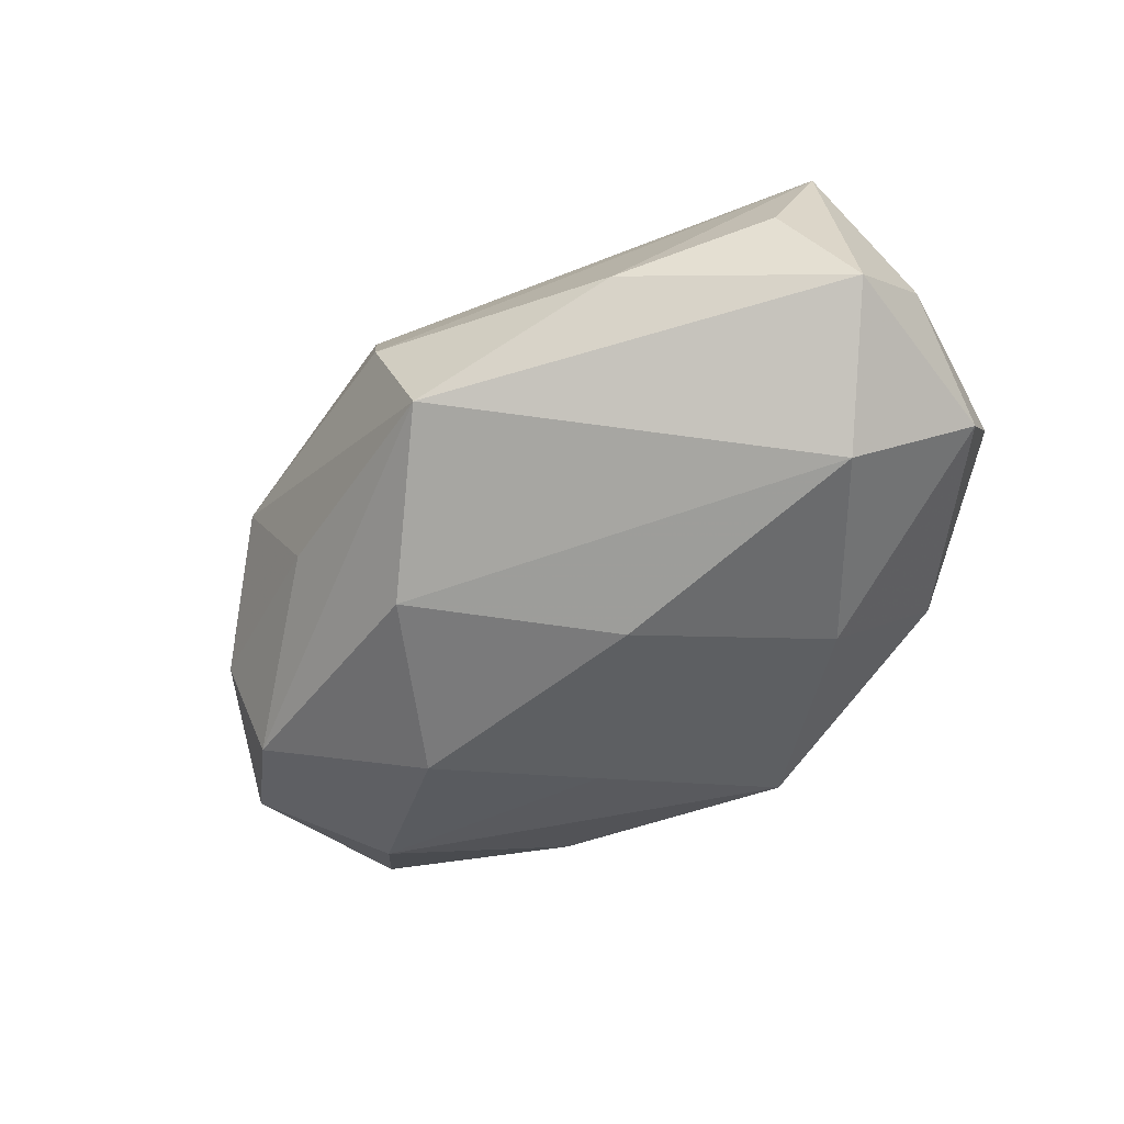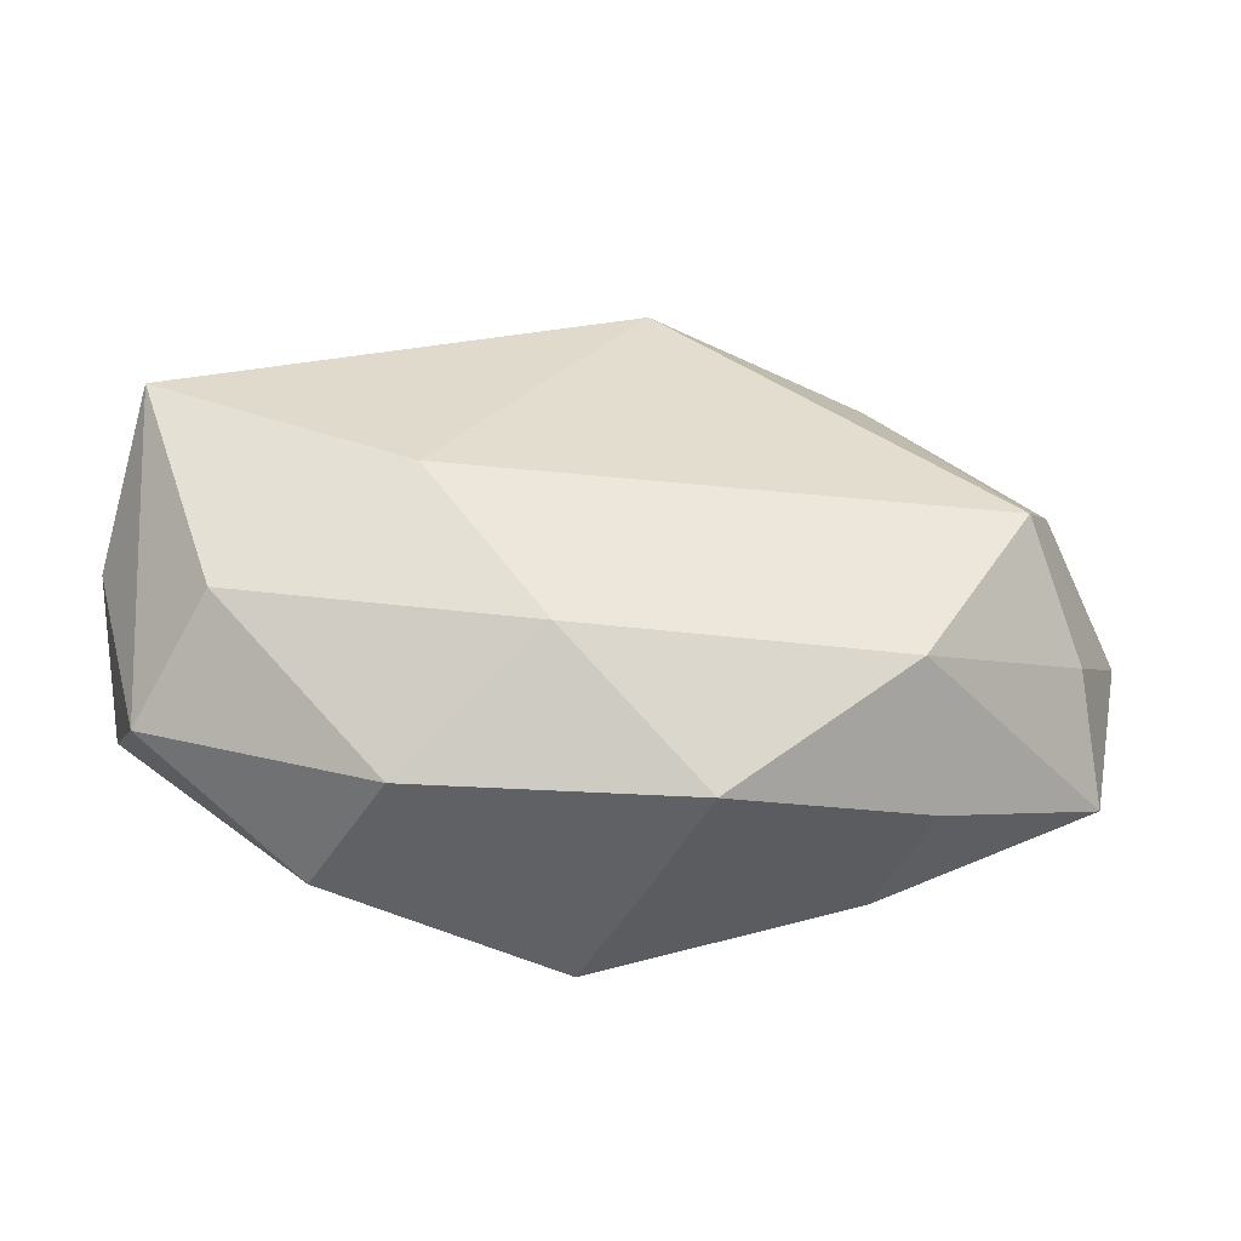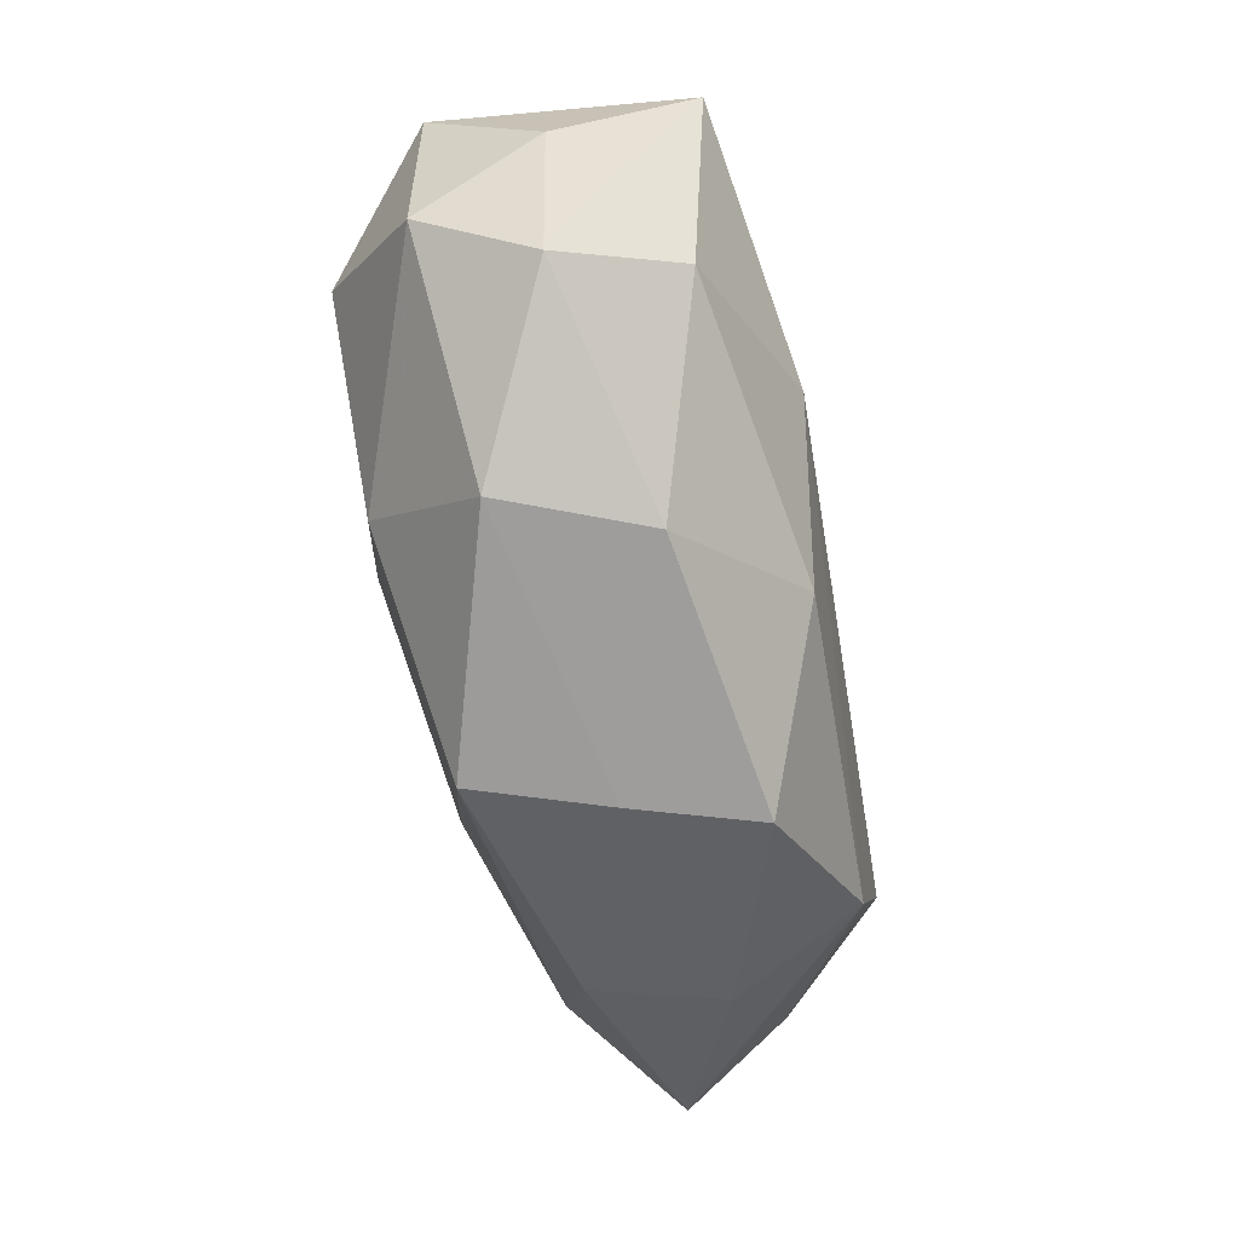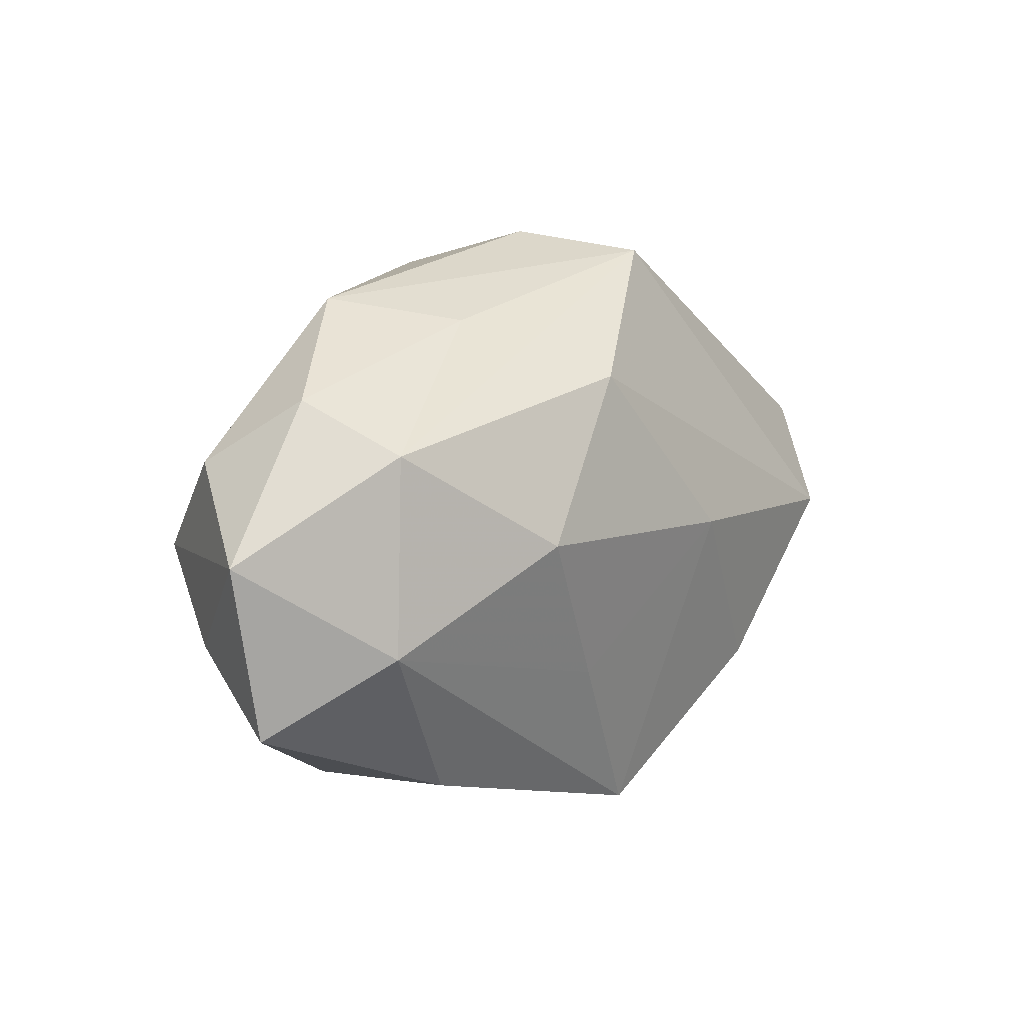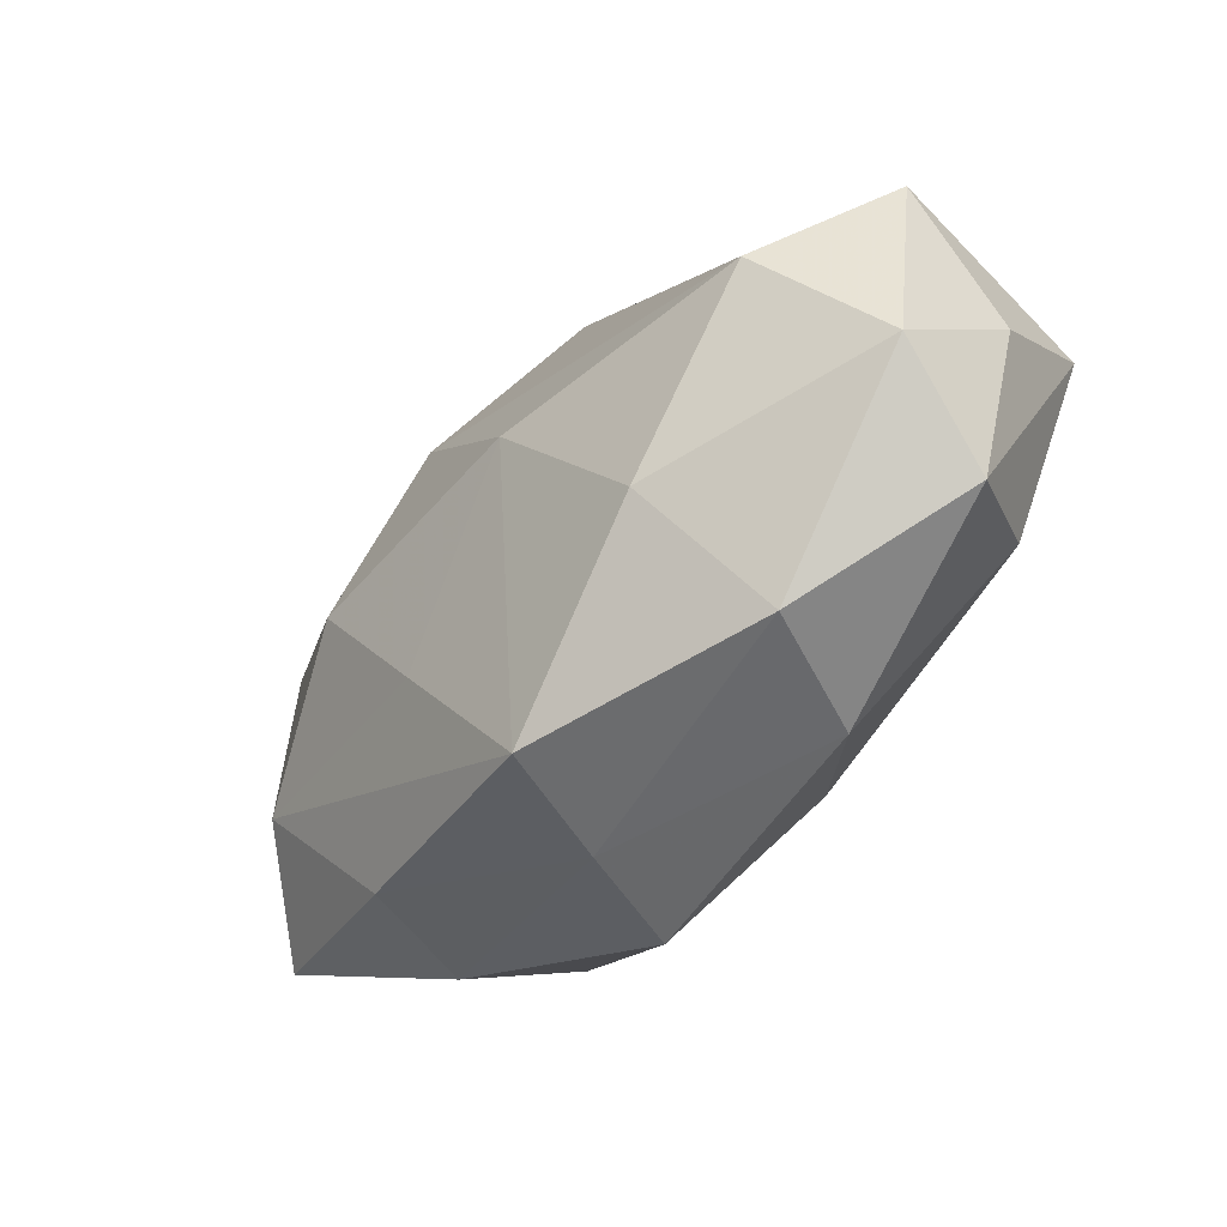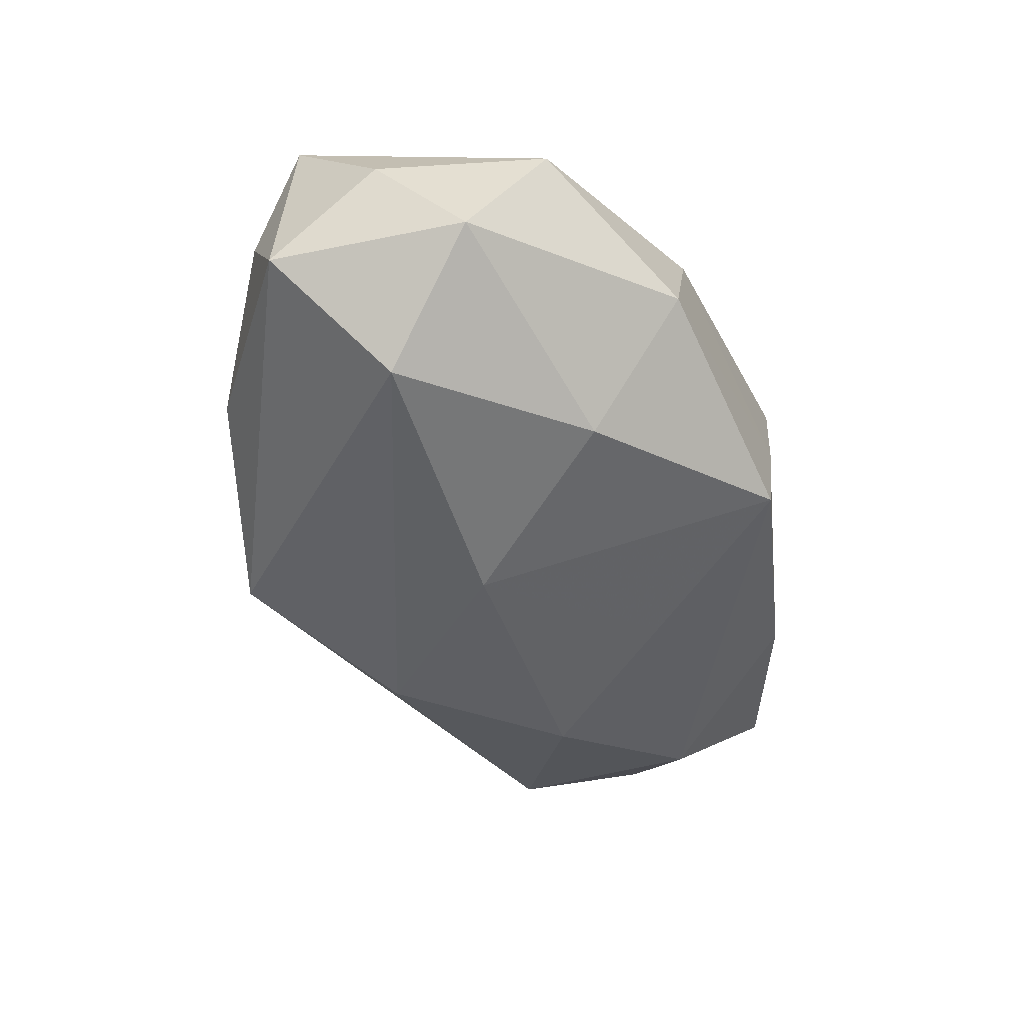
<metadata>
{"format":"obj","ext":"obj","renderer":"f3d","projection":"perspective","resolution":1024,"background":"white","views":[{"elev":-54.6,"azim":-136.1,"up":"+Z"},{"elev":-43.8,"azim":-6.1,"up":"+Y"},{"elev":-64.3,"azim":-77.7,"up":"+Y"},{"elev":9.1,"azim":127.2,"up":"+Y"},{"elev":-51.2,"azim":-130.6,"up":"+Y"},{"elev":-47.7,"azim":-68.8,"up":"+Z"}]}
</metadata>
<code>
v 0.04021 -0.006979 0.006774
v -0.01611 -0.001138 0.0191
v 0.008443 -0.0269 0.01052
v -0.04212 0.00912 -0.007247
v 0.01017 -0.01191 -0.01594
v -0.03922 0.009325 0.01568
v 0.02399 0.02475 0.005421
v 0.004268 -0.02748 -0.0007047
v 0.03571 0.01629 -0.001837
v -0.01806 -0.01482 -0.01611
v -0.03731 0.01417 0.003329
v 0.008367 0.01729 -0.01707
v 0.01947 0.00229 -0.01886
v -0.01677 -0.02496 0.007277
v -0.004942 -0.01563 0.01693
v 0.003339 0.0274 0.01241
v -0.02245 -0.02542 -0.00541
v 0.03408 0.01175 -0.01218
v 0.03908 0.01021 0.00742
v -0.03973 -0.01007 -0.007763
v 0.03502 -0.006597 -0.01247
v 0.04323 -0.01397 -0.003145
v -0.03184 -0.01095 0.01295
v -0.001258 0.03075 0.001174
v -0.00606 0.001423 -0.01988
v -0.02457 0.02289 -0.003408
v 0.03442 0.0008305 0.01667
v 0.01756 0.02273 -0.005944
v -0.04181 -0.001176 0.003259
v 0.02456 -0.0153 0.01574
v -0.00544 0.02889 -0.01044
v -0.03731 -0.01736 0.002525
v -0.03227 0.0002996 -0.0168
v 0.02371 -0.02168 -0.008111
v 0.04649 0.002374 -0.002961
v 0.02747 -0.02149 0.003765
v -0.0002151 -0.02763 -0.01263
f 1 22 35
f 18 35 21
f 21 35 22
f 26 6 24
f 24 7 31
f 31 26 24
f 4 26 31
f 37 8 17
f 10 25 37
f 37 17 10
f 10 17 20
f 4 20 29
f 29 6 4
f 16 7 24
f 24 6 16
f 2 6 23
f 2 16 6
f 9 35 18
f 7 19 9
f 9 19 35
f 37 21 34
f 34 21 22
f 34 8 37
f 18 21 13
f 4 6 11
f 11 26 4
f 6 26 11
f 20 17 32
f 32 29 20
f 23 6 32
f 6 29 32
f 25 10 33
f 33 20 4
f 33 10 20
f 4 31 33
f 15 2 23
f 7 16 27
f 27 19 7
f 16 2 27
f 1 35 27
f 35 19 27
f 28 31 7
f 7 9 28
f 18 31 28
f 28 9 18
f 3 8 36
f 8 34 36
f 36 34 22
f 5 21 37
f 5 13 21
f 37 25 5
f 25 13 5
f 12 13 25
f 25 33 12
f 12 33 31
f 12 31 18
f 18 13 12
f 14 32 17
f 14 8 3
f 14 17 8
f 23 32 14
f 14 15 23
f 3 15 14
f 2 15 30
f 30 27 2
f 30 15 3
f 3 36 30
f 1 27 30
f 30 22 1
f 30 36 22

</code>
